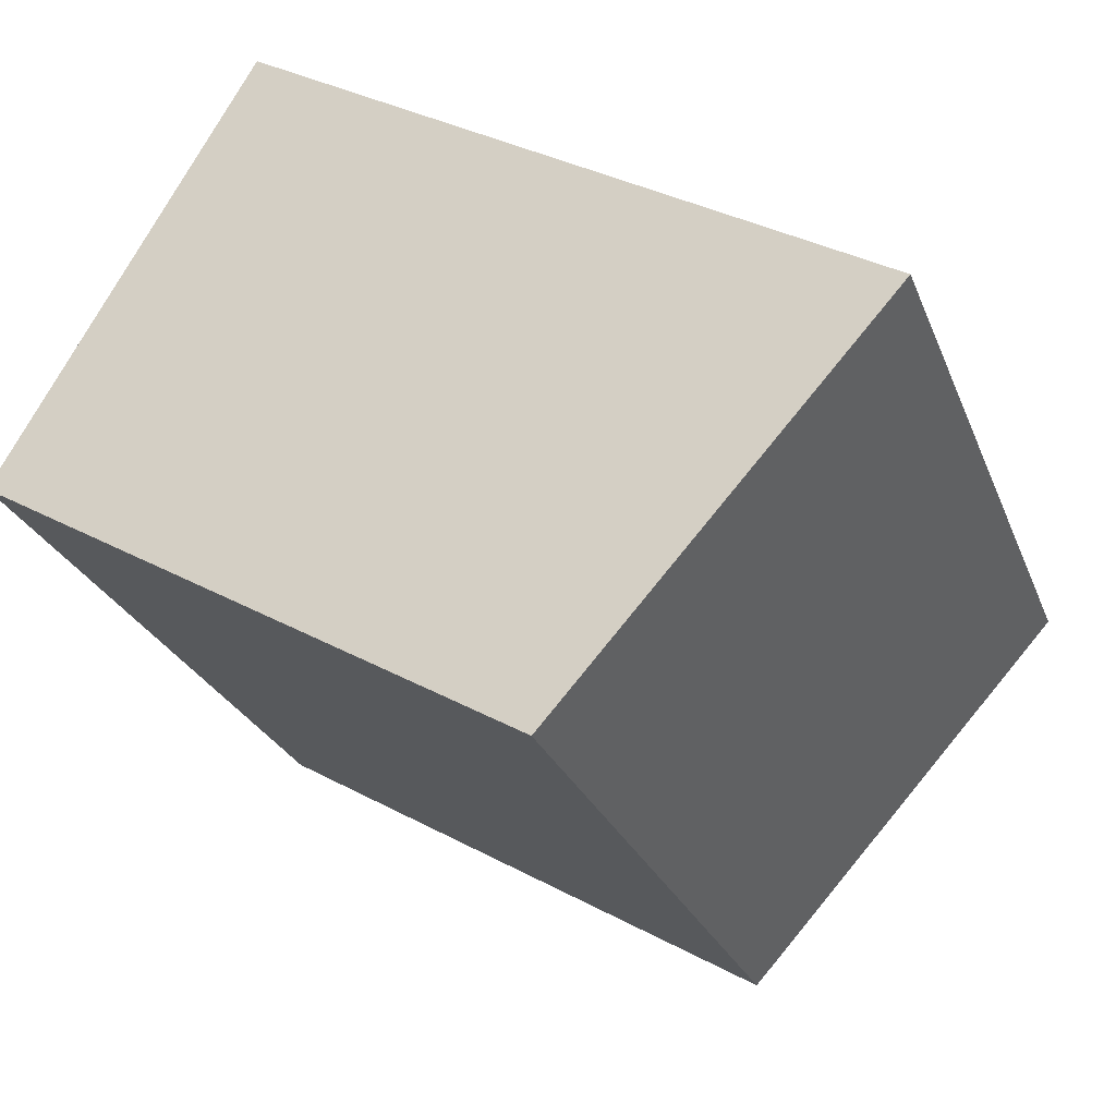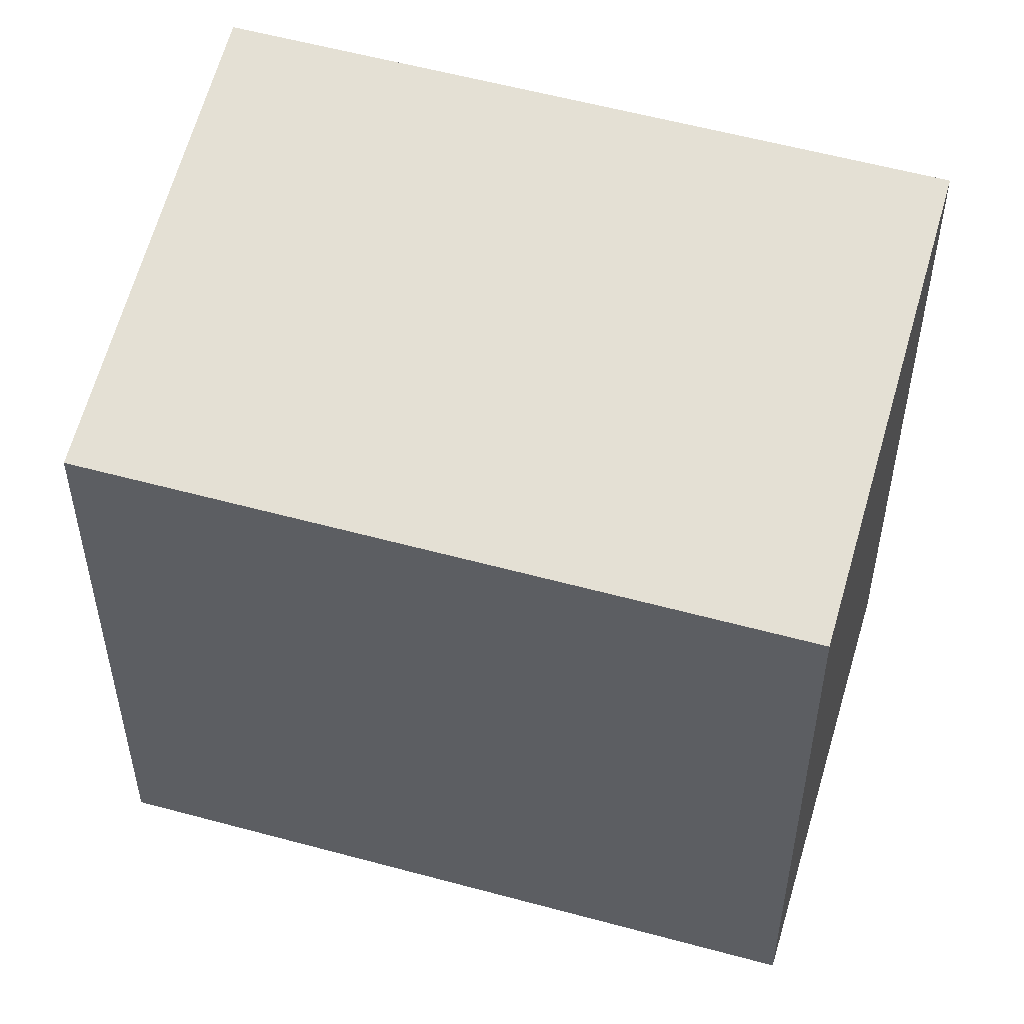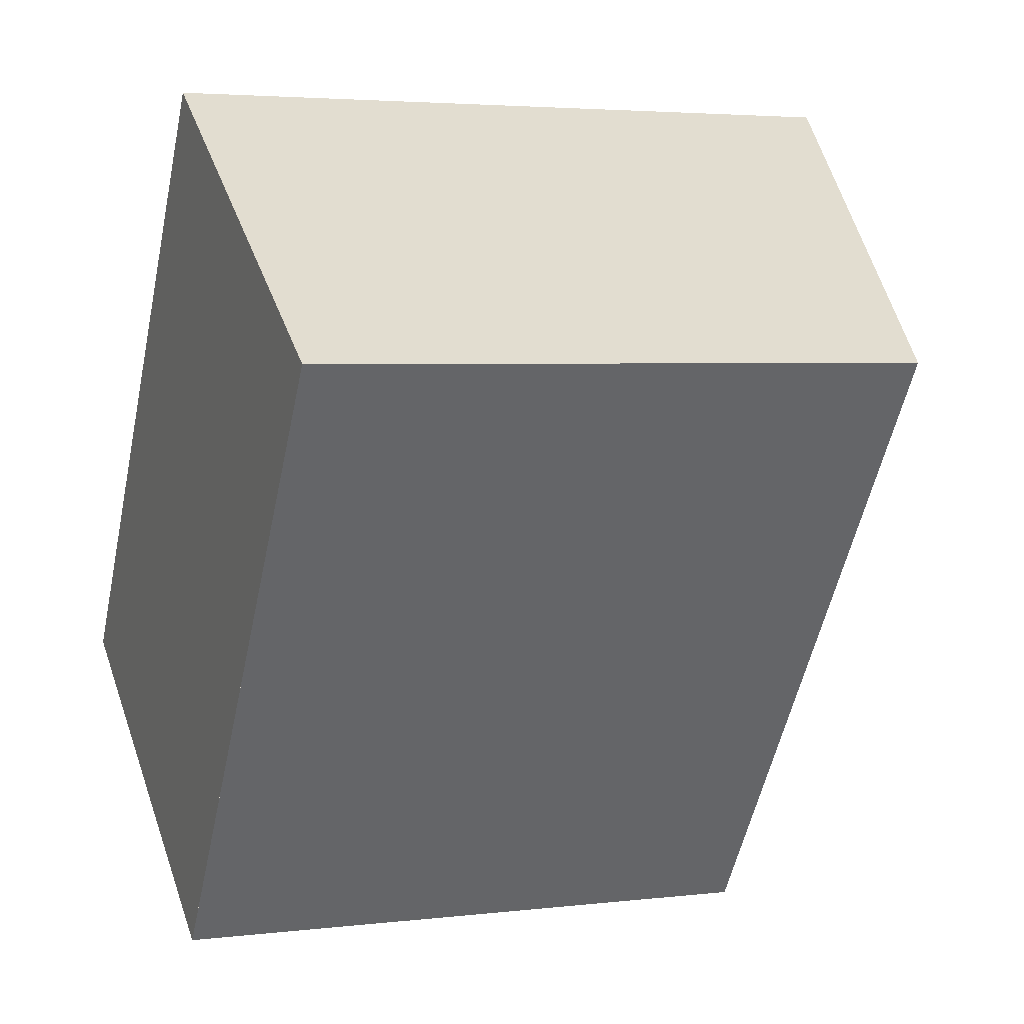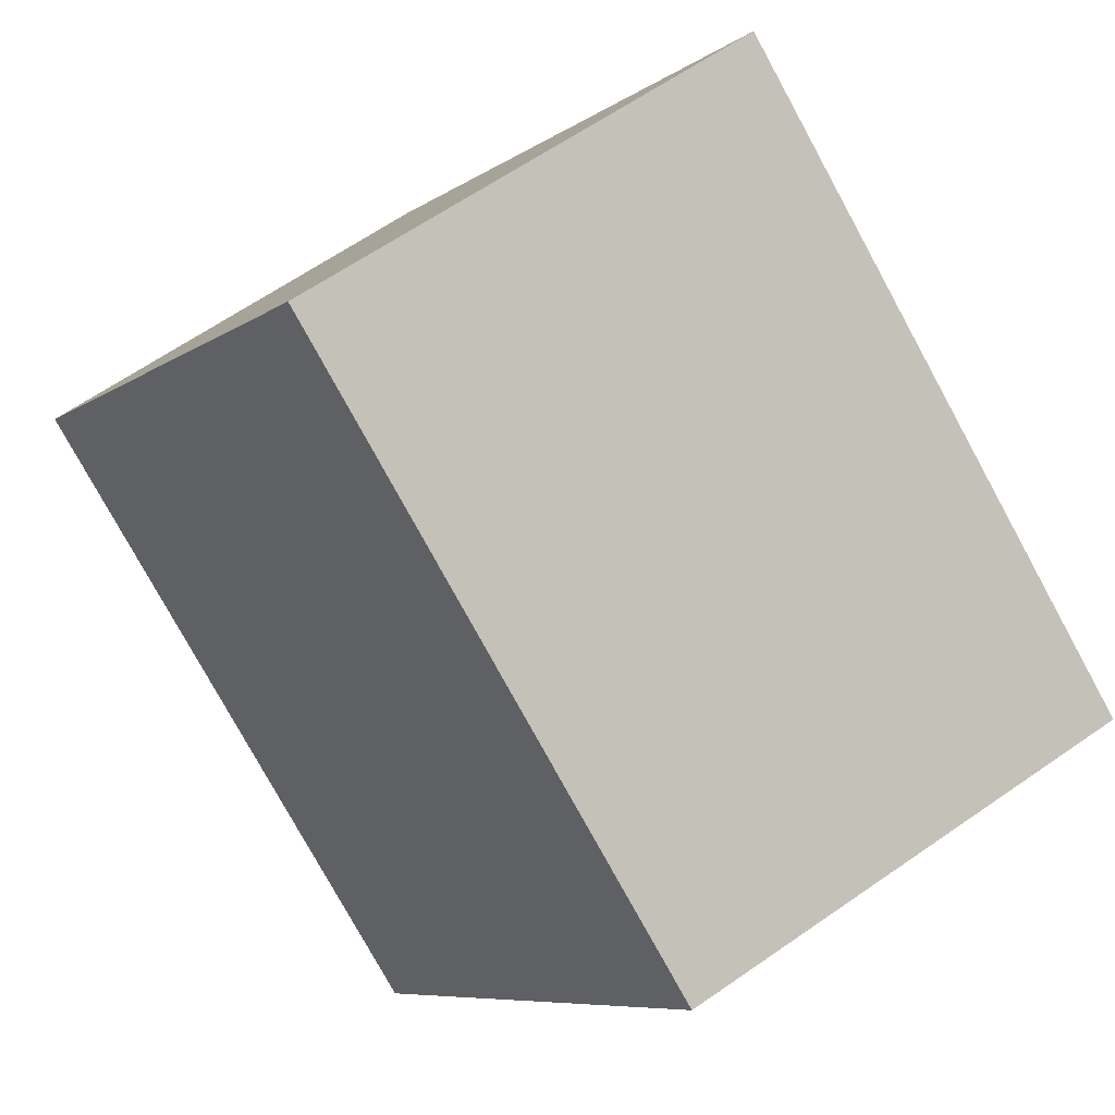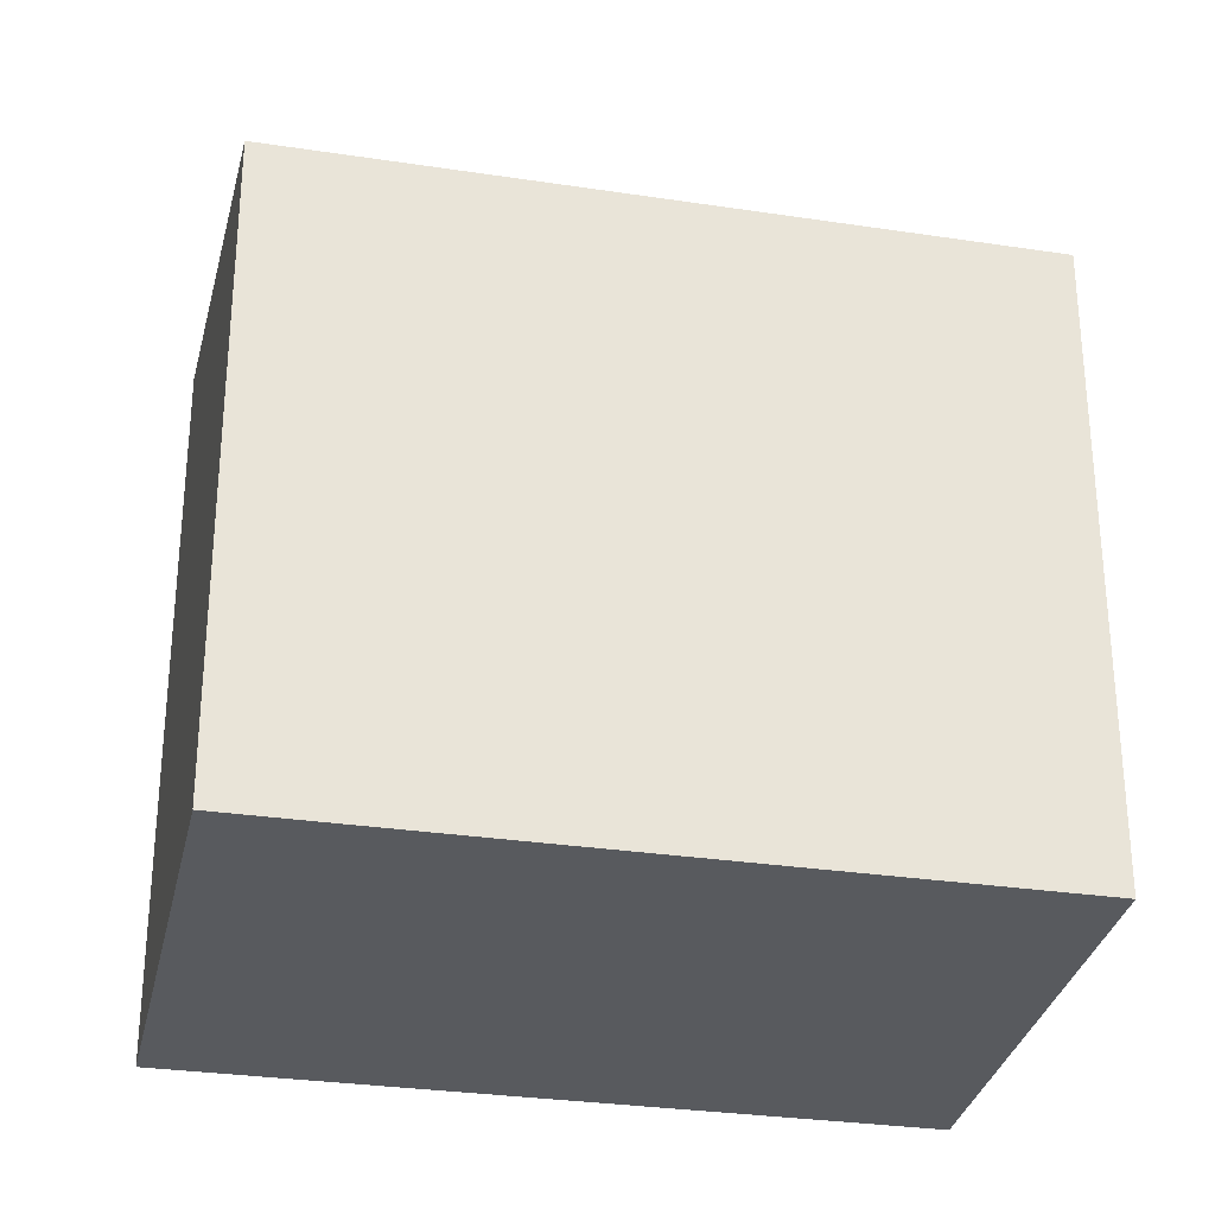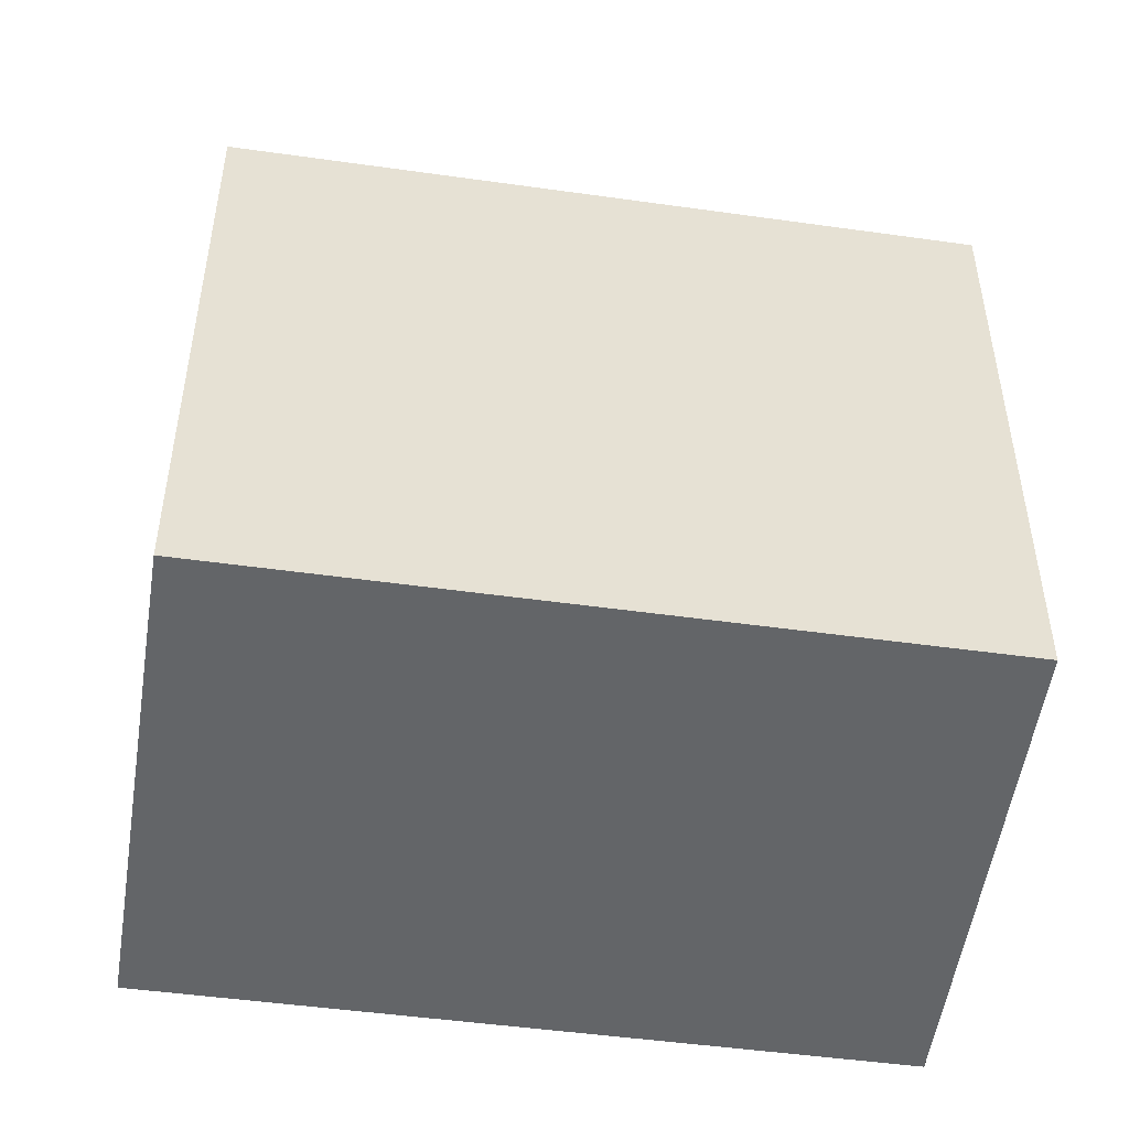
<metadata>
{"format":"obj","ext":"obj","renderer":"f3d","projection":"perspective","resolution":1024,"background":"white","views":[{"elev":35.3,"azim":-54.5,"up":"+Y"},{"elev":53.6,"azim":-40.2,"up":"+Z"},{"elev":3.7,"azim":-111.9,"up":"+Y"},{"elev":-7.6,"azim":-28.7,"up":"+Y"},{"elev":-31.0,"azim":-68.3,"up":"+Z"},{"elev":-51.4,"azim":-64.9,"up":"+Z"}]}
</metadata>
<code>
v -358 -558.3 3.115
v -356.3 -561 3.094
v -358.1 -562.1 2.671
v -359.8 -559.5 2.688
v -358.1 -558.4 3.106
v -356.3 -561 3.086
v -358.1 -558.4 3.106
v -358 -558.3 3.115
v -359.8 -559.5 2.688
v -356.3 -561 3.094
v -356.3 -561 3.086
v -358.1 -562.1 2.671
v -358.1 -562.1 2.672
v -358.1 -562.1 2.672
v -359.8 -559.5 2.693
v -359.8 -559.5 2.693
v -358 -558.3 3.115
v -358 -558.3 3.115
v -358 -558.3 4.441e-16
v -358 -558.3 0
v -356.3 -561 3.086
v -356.3 -561 3.094
v -356.3 -561 4.441e-16
v -356.3 -561 0
v -358.1 -562.1 2.671
v -358.1 -562.1 2.671
v -358.1 -562.1 0
v -358.1 -562.1 0
v -359.8 -559.5 2.693
v -359.8 -559.5 2.688
v -359.8 -559.5 0
v -359.8 -559.5 0
v -358 -558.3 3.115
v -358.1 -558.4 3.106
v -358.1 -558.4 0
v -358 -558.3 4.441e-16
v -358.1 -562.1 2.672
v -356.3 -561 3.086
v -356.3 -561 0
v -358.1 -562.1 0
v -356.3 -561 3.094
v -358 -558.3 3.115
v -358 -558.3 0
v -356.3 -561 4.441e-16
v -359.8 -559.5 2.688
v -359.8 -559.5 2.688
v -359.8 -559.5 0
v -359.8 -559.5 0
v -356.3 -561 3.094
v -356.3 -561 3.094
v -356.3 -561 4.441e-16
v -356.3 -561 4.441e-16
v -359.8 -559.5 2.688
v -358.1 -562.1 2.671
v -358.1 -562.1 0
v -359.8 -559.5 0
v -358.1 -562.1 2.671
v -358.1 -562.1 2.672
v -358.1 -562.1 0
v -358.1 -562.1 0
v -358.1 -558.4 3.106
v -359.8 -559.5 2.693
v -359.8 -559.5 0
v -358.1 -558.4 0
v -358 -558.3 0
v -356.3 -561 0
v -358.1 -562.1 0
v -359.8 -559.5 0
f 13 12 9 15
f 11 7 8 10
f 7 5 1 8
f 15 9 4 16
f 10 2 6 11
f 14 3 12 13
f 13 11 6 14
f 15 7 11 13
f 16 5 7 15
f 18 19 20 17
f 22 23 24 21
f 26 27 28 25
f 30 31 32 29
f 34 35 36 33
f 38 39 40 37
f 42 43 44 41
f 46 47 48 45
f 50 51 52 49
f 54 55 56 53
f 58 59 60 57
f 62 63 64 61
f 66 67 68 65

</code>
